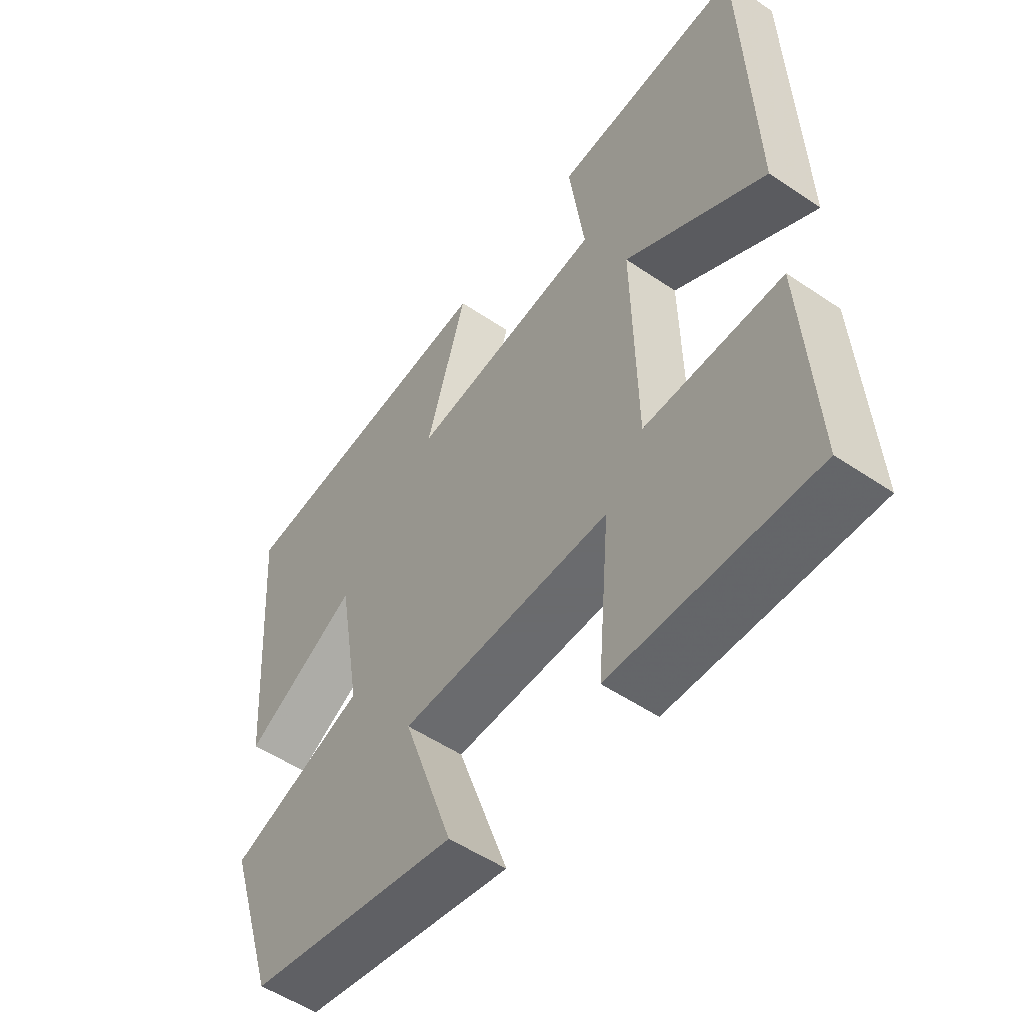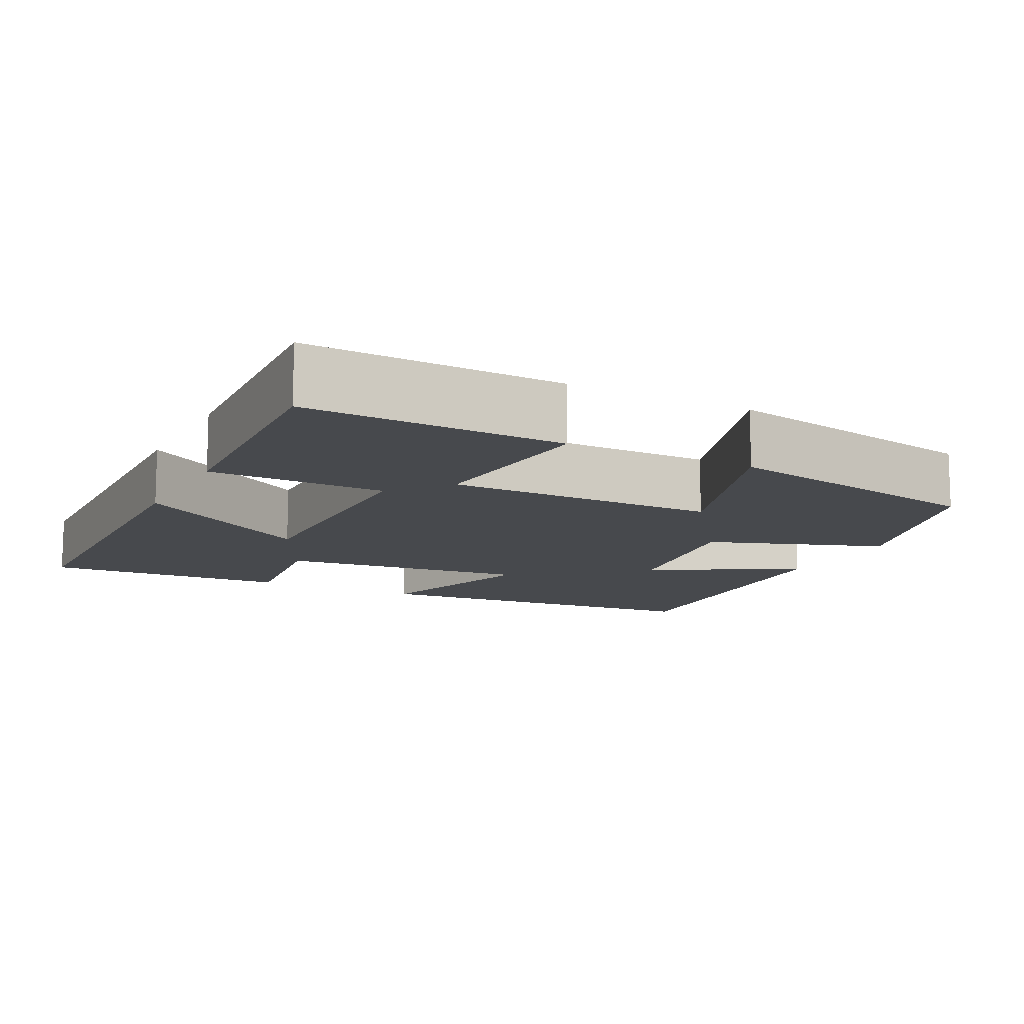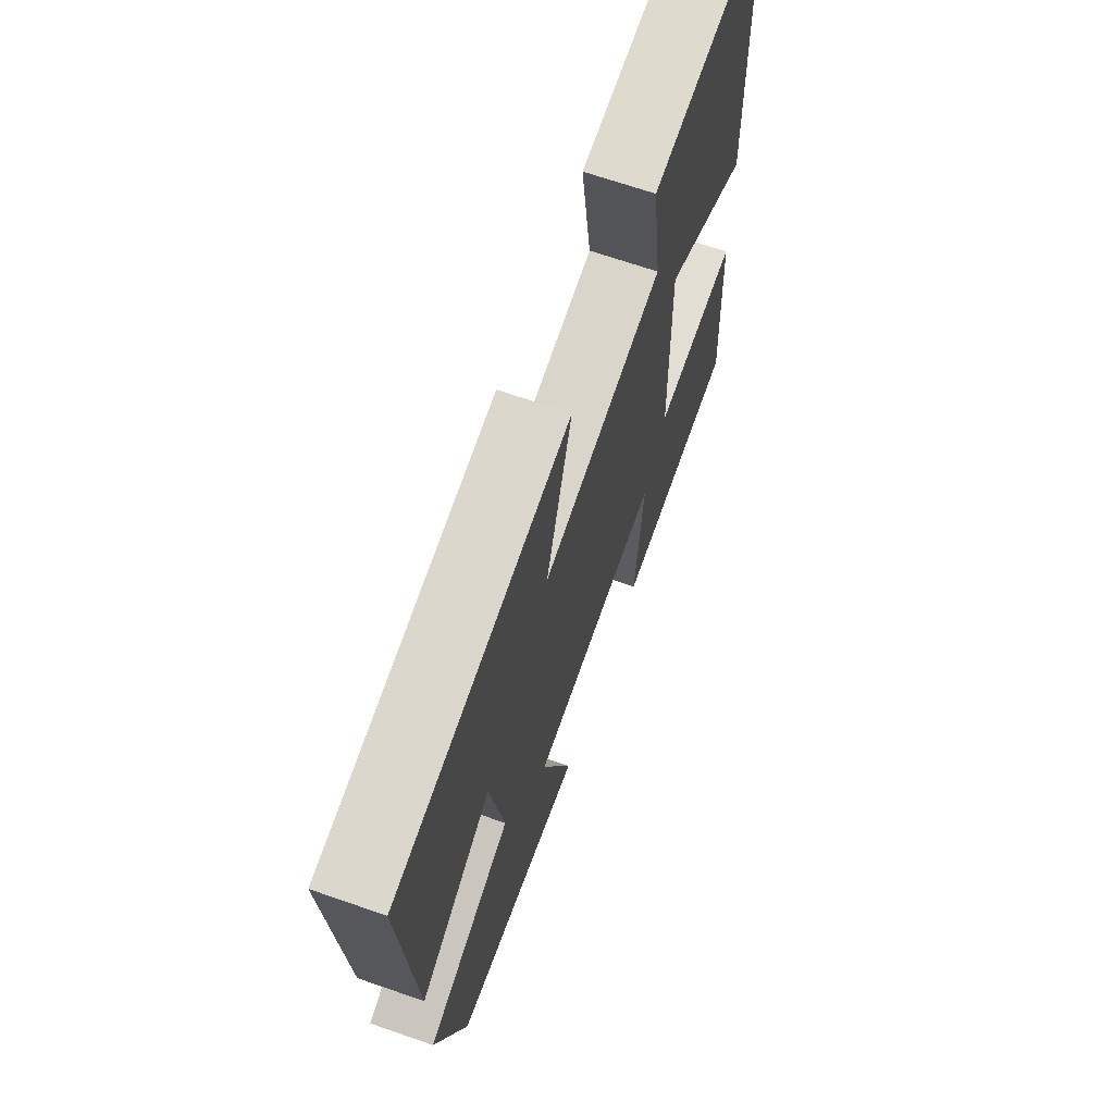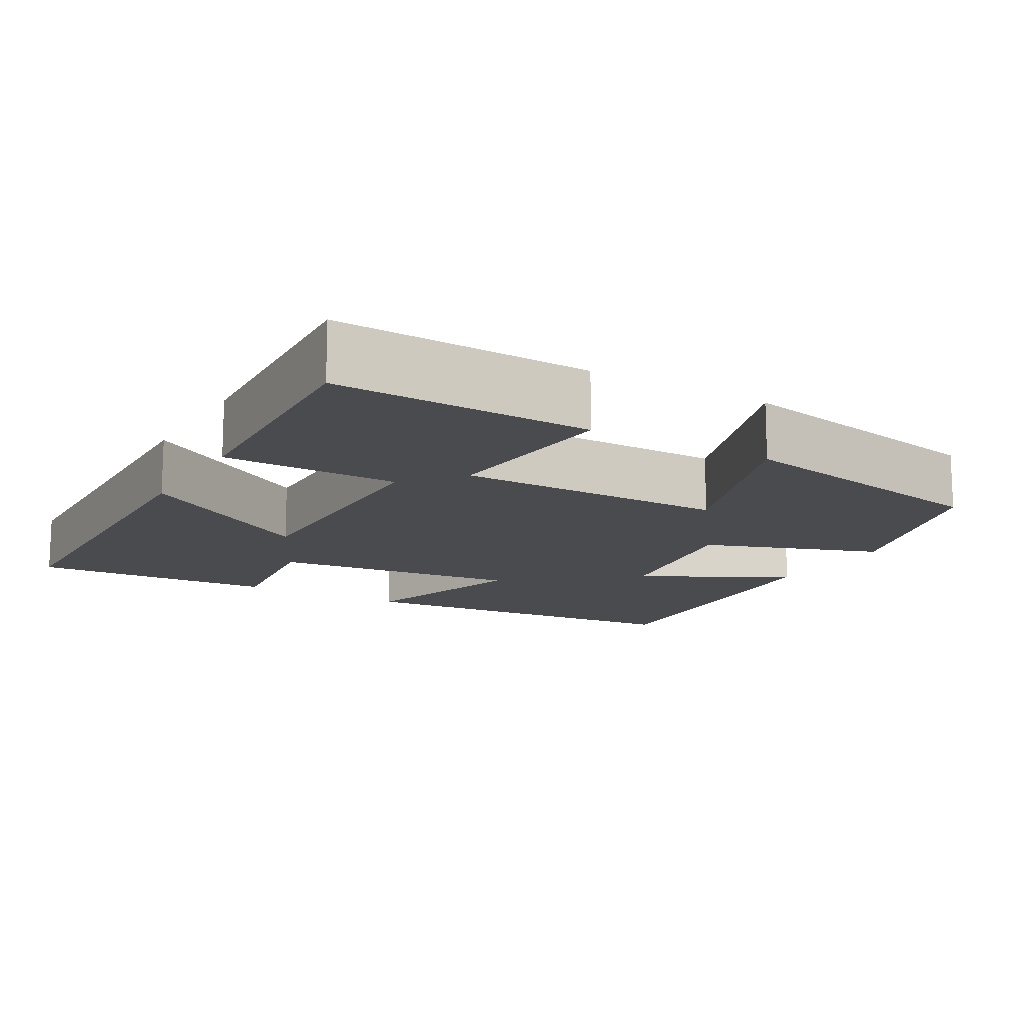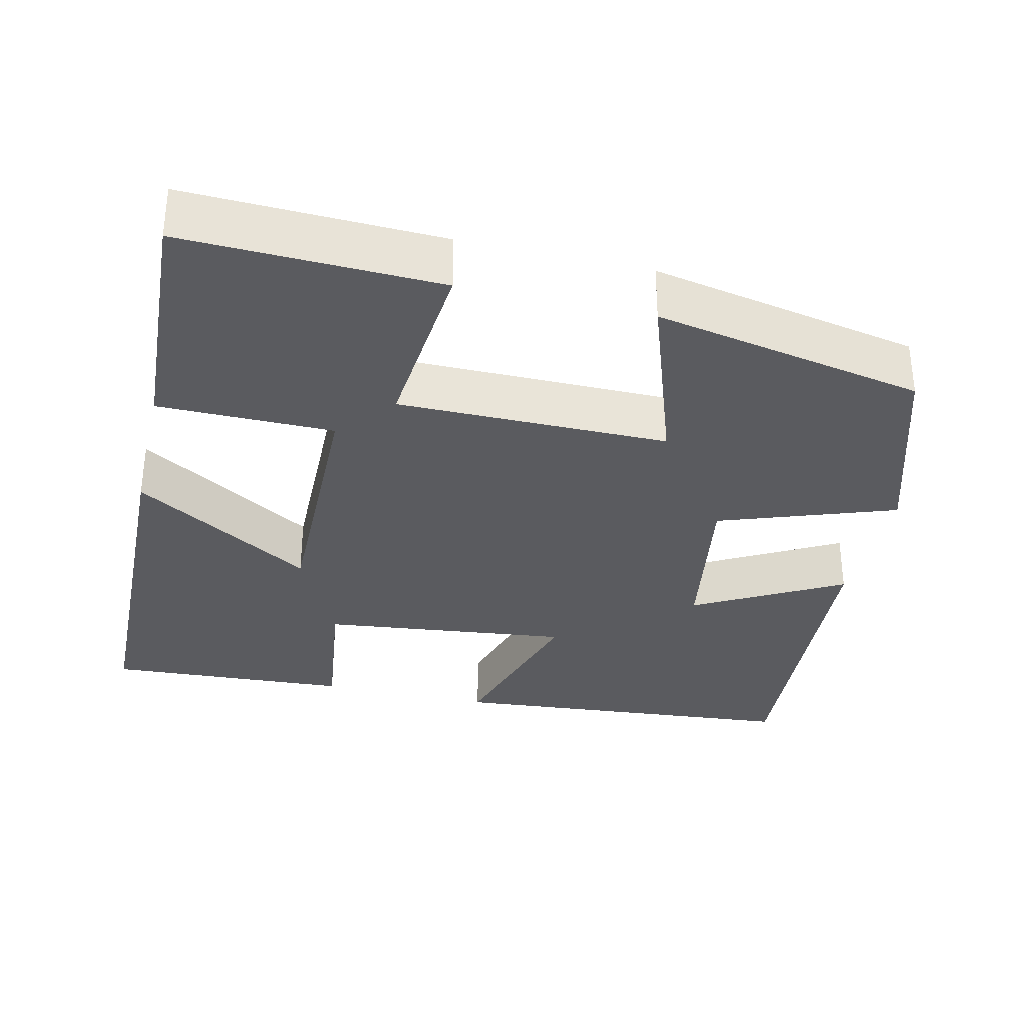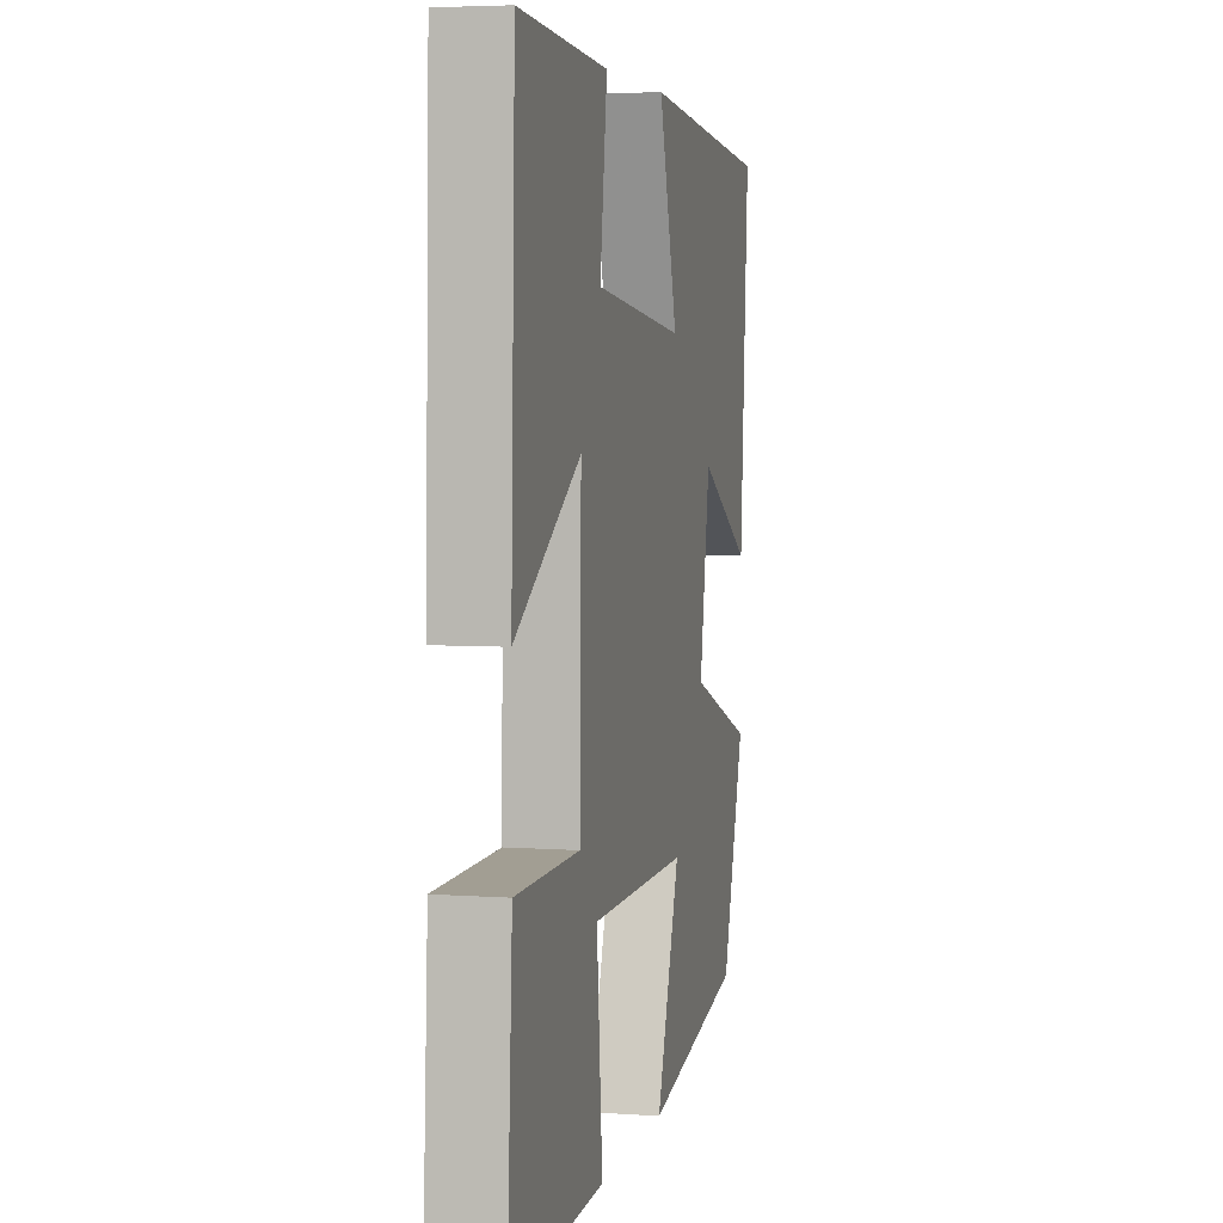
<metadata>
{"format":"obj","ext":"obj","renderer":"f3d","projection":"perspective","resolution":1024,"background":"white","views":[{"elev":-53.3,"azim":54.1,"up":"+Z"},{"elev":-12.0,"azim":152.7,"up":"+Y"},{"elev":67.6,"azim":-70.8,"up":"+Z"},{"elev":-13.8,"azim":149.8,"up":"+Y"},{"elev":-33.1,"azim":166.7,"up":"+Y"},{"elev":4.8,"azim":102.9,"up":"+Z"}]}
</metadata>
<code>
v -0.531 0.07 0.459
v -0.067 0.07 0.5
v -0.135 0.07 0.27
v 0.191 0.07 0.308
v 0.165 0.07 0.5
v 0.485 0.07 0.519
v 0.5 0.07 0.018
v 0.264 0.07 0.163
v 0.27 0.07 -0.181
v 0.5 0.07 -0.182
v 0.519 0.07 -0.511
v 0.184 0.07 -0.5
v 0.205 0.07 -0.256
v -0.149 0.07 -0.256
v -0.064 0.07 -0.5
v -0.418 0.07 -0.431
v -0.5 0.07 -0.173
v -0.271 0.07 -0.091
v -0.309 0.07 0.133
v -0.5 0.07 0.027
v -0.531 0 0.459
v -0.067 0 0.5
v -0.135 0 0.27
v 0.191 0 0.308
v 0.165 0 0.5
v 0.485 0 0.519
v 0.5 0 0.018
v 0.264 0 0.163
v 0.27 0 -0.181
v 0.5 0 -0.182
v 0.519 0 -0.511
v 0.184 0 -0.5
v 0.205 0 -0.256
v -0.149 0 -0.256
v -0.064 0 -0.5
v -0.418 0 -0.431
v -0.5 0 -0.173
v -0.271 0 -0.091
v -0.309 0 0.133
v -0.5 0 0.027
f 19 20 1 2
f 18 19 2 3
f 15 16 17 18
f 14 15 18
f 13 14 18 3
f 10 11 12 13
f 9 10 13
f 8 9 13 3
f 5 6 7 8
f 4 5 8
f 3 4 8
f 22 21 40 39
f 23 22 39 38
f 38 37 36 35
f 38 35 34
f 23 38 34 33
f 33 32 31 30
f 33 30 29
f 23 33 29 28
f 28 27 26 25
f 28 25 24
f 28 24 23
f 1 21 22 2
f 2 22 23 3
f 3 23 24 4
f 4 24 25 5
f 5 25 26 6
f 6 26 27 7
f 7 27 28 8
f 8 28 29 9
f 9 29 30 10
f 10 30 31 11
f 11 31 32 12
f 12 32 33 13
f 13 33 34 14
f 14 34 35 15
f 15 35 36 16
f 16 36 37 17
f 17 37 38 18
f 18 38 39 19
f 19 39 40 20
f 20 40 21 1

</code>
